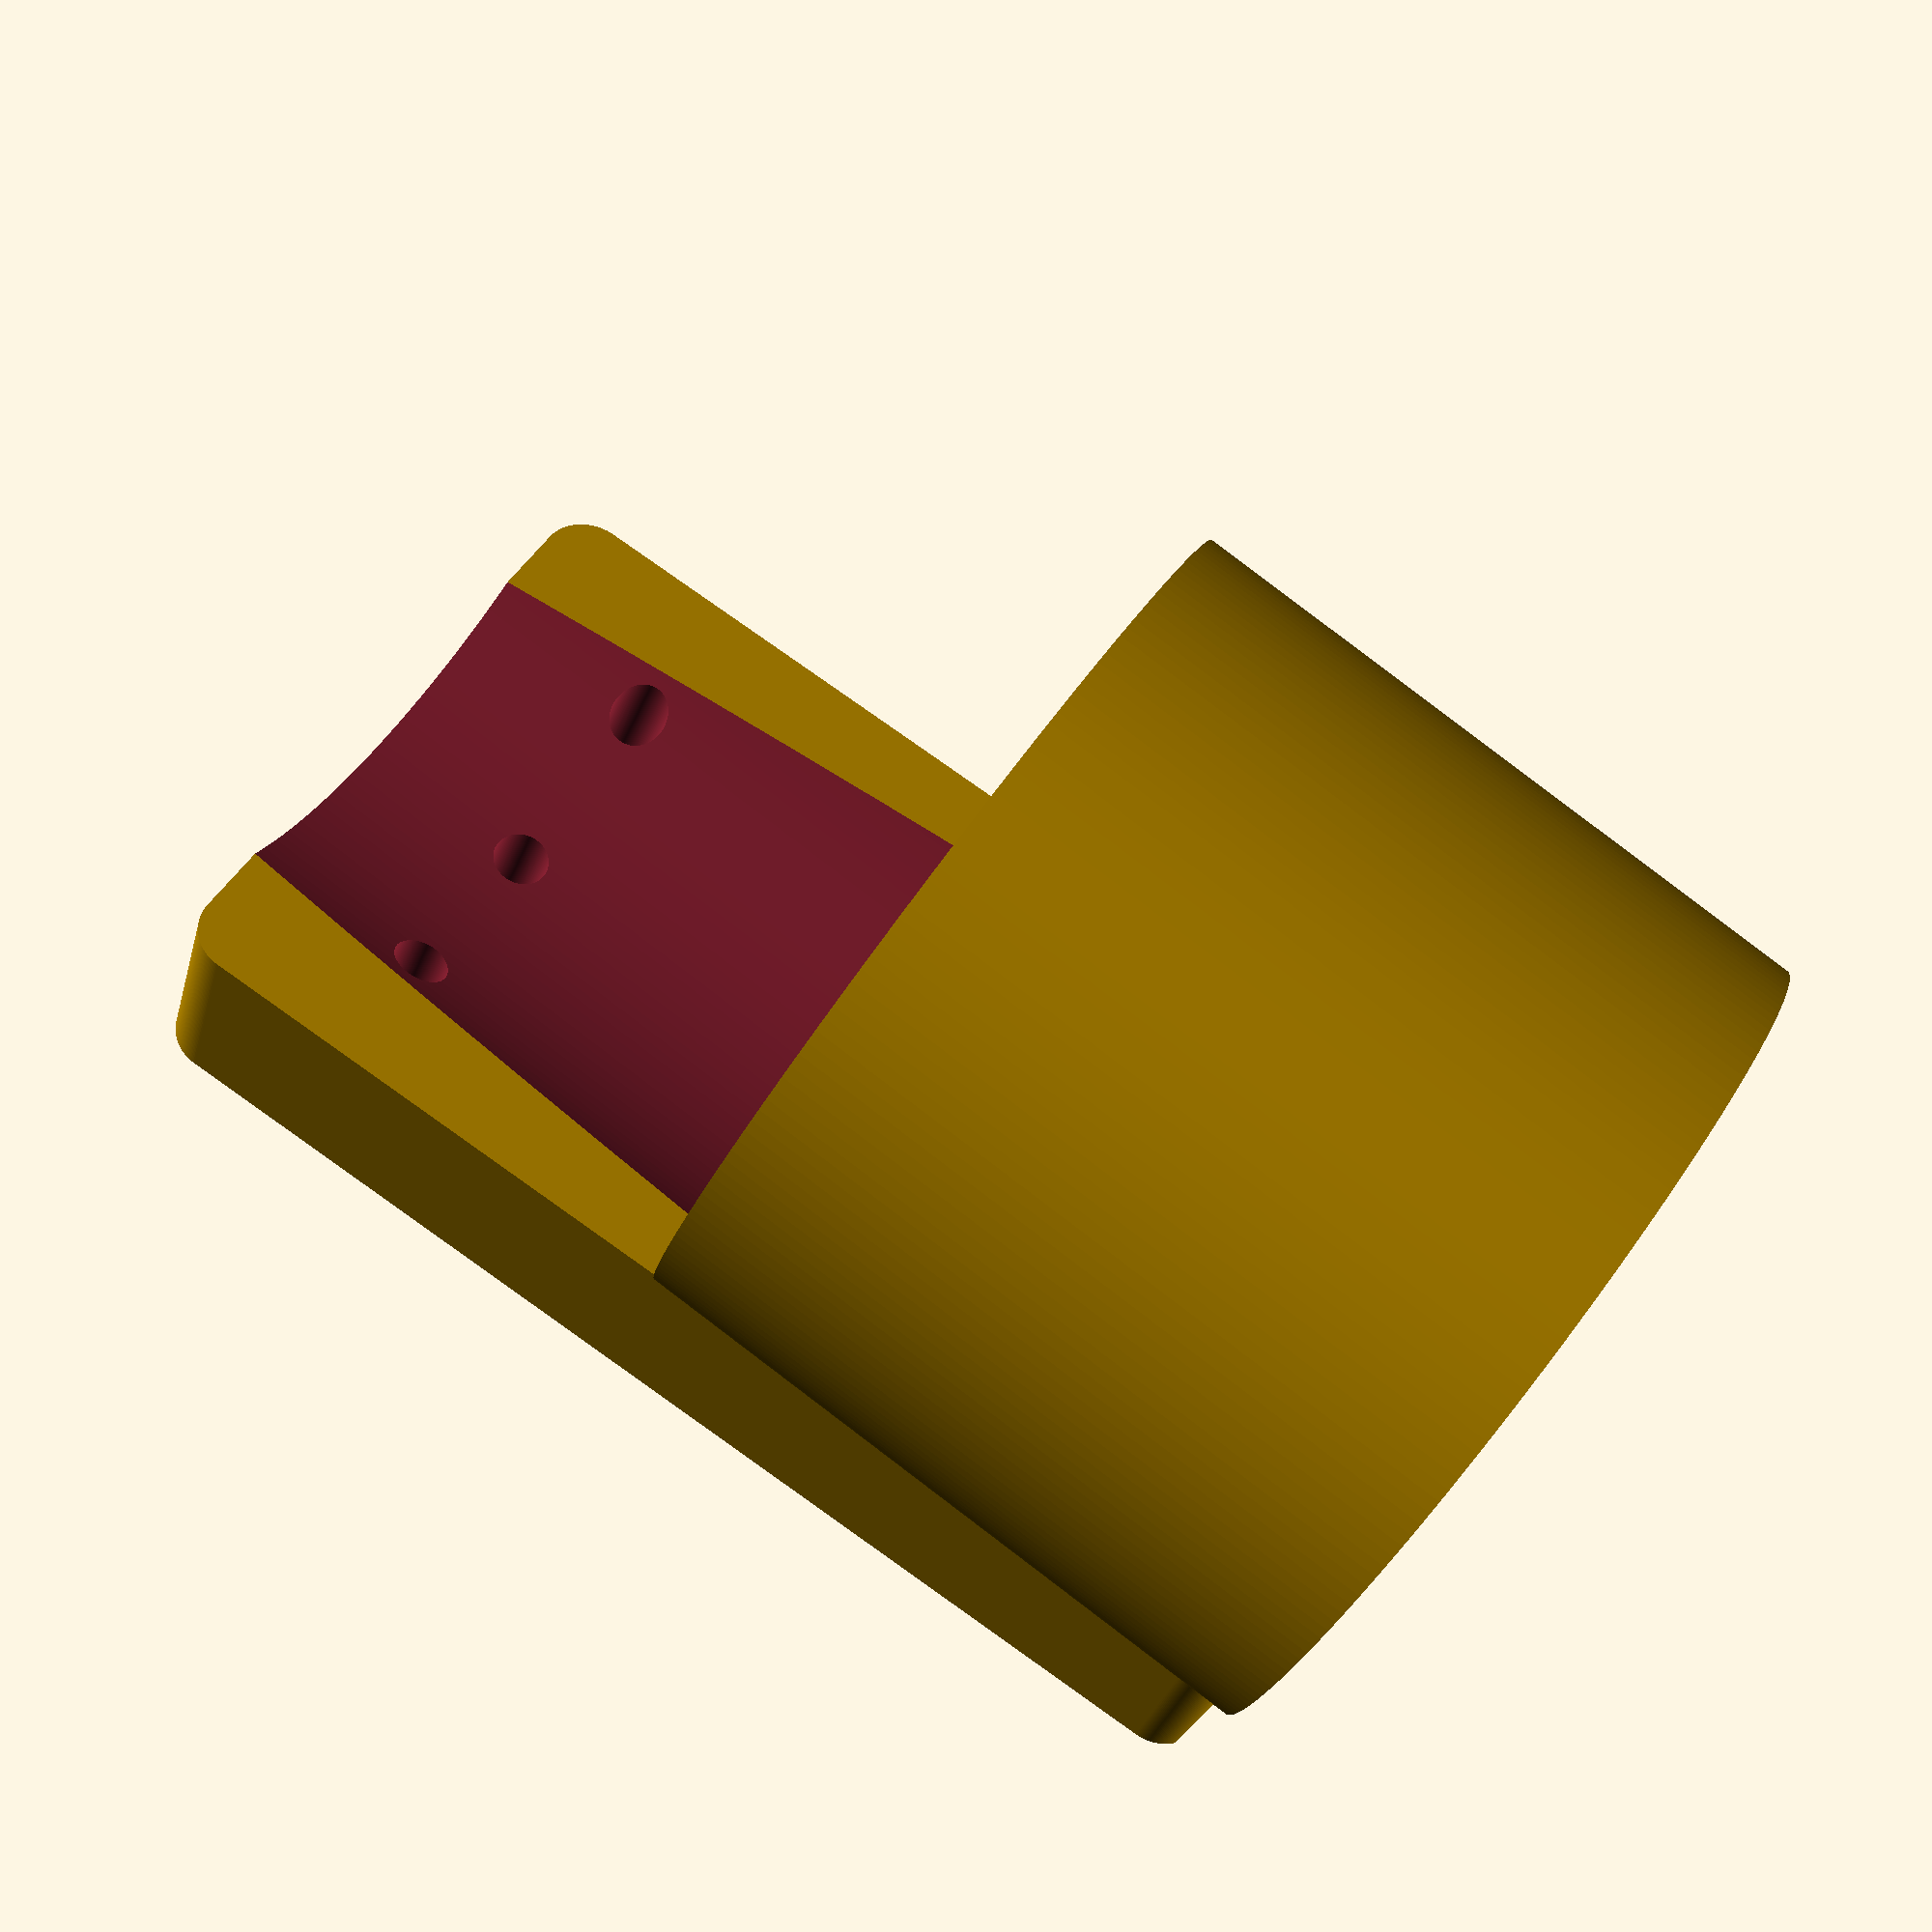
<openscad>
$fn = 200;

ht = 70;
wall = 5;
id = 81;

od = id + (2 * wall);

module hole(x, y)
{
	translate([x, y, -1])
		cylinder(r = 5, h = wall + 2);
}

difference() {
	union() {
		cylinder(d = od, h = ht);
		rotate([0, -4, 0]) translate([-od/2, -(od - 30)/2, 7]) {
			minkowski() {
				cube ([4 * wall, od - 30, ht + 50]);
				rotate([0, 90, 0])
					cylinder(r=5, h=1);
			}
		}
	}
	translate([0, 0, wall])
		cylinder(d = id, h = ht + 50 + wall + 1);

	// bottom holes
	hole(0, 0);
	hole(0, 17);
	hole(0, 35);
	hole(0, -17);
	hole(0, -35);
	hole(17, 0);
	hole(35, 0);
	hole(-17, 0);
	hole(-35, 0);
	hole(20, 20);
	hole(20, -20);
	hole(-20, 20);
	hole(-20, -20);

	// hanging holes
	translate([-od/2 - 10, 0, ht + 40])
		rotate([0, 90, 0])
			cylinder(r = 3, h = 2 * wall + 20);
	translate([-od/2 - 10, 20, ht + 40])
		rotate([0, 90, 0])
			cylinder(r = 3, h = 2 * wall + 20);
	translate([-od/2 - 10, -20, ht + 40])
		rotate([0, 90, 0])
			cylinder(r = 3, h = 2 * wall + 20);

	// flatten base
	translate([-50, -50, -10])
		cube([100, 100, 10]);
}


</openscad>
<views>
elev=273.5 azim=240.1 roll=127.1 proj=p view=wireframe
</views>
